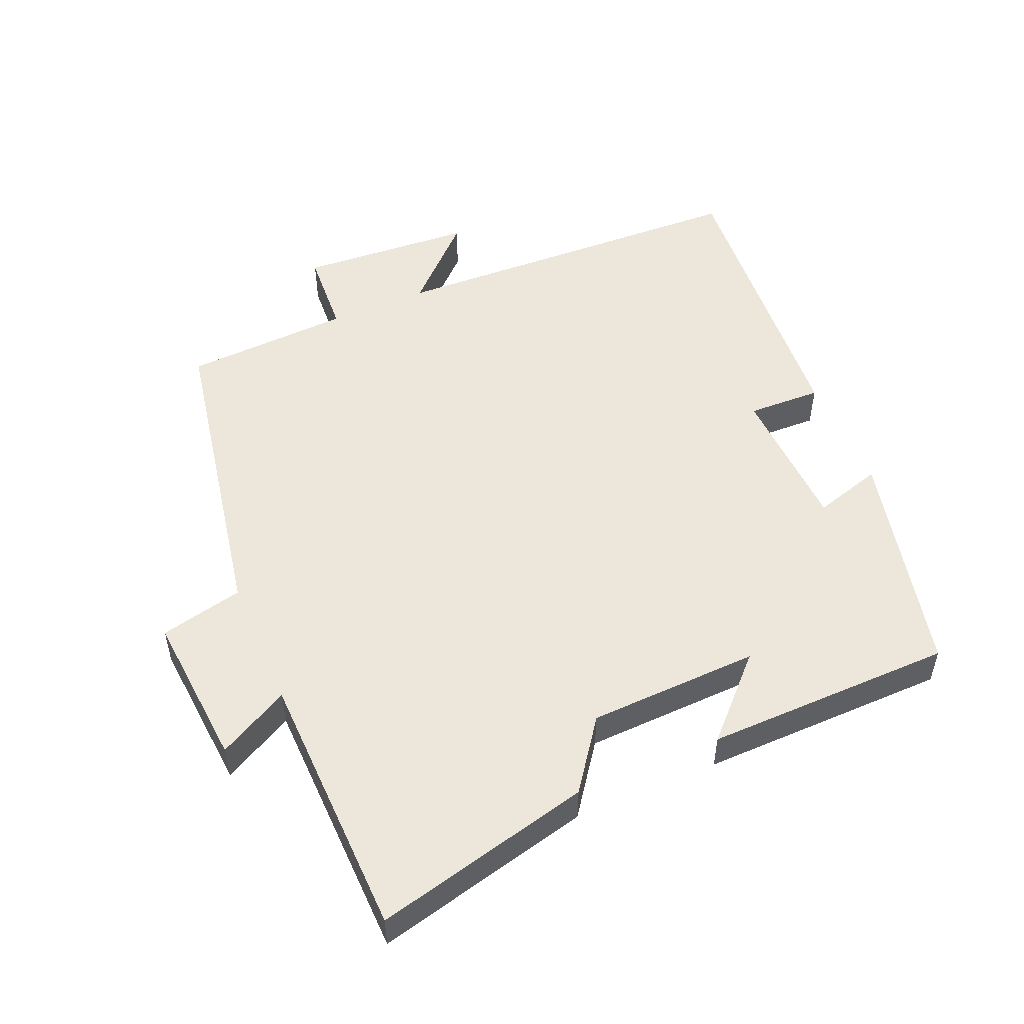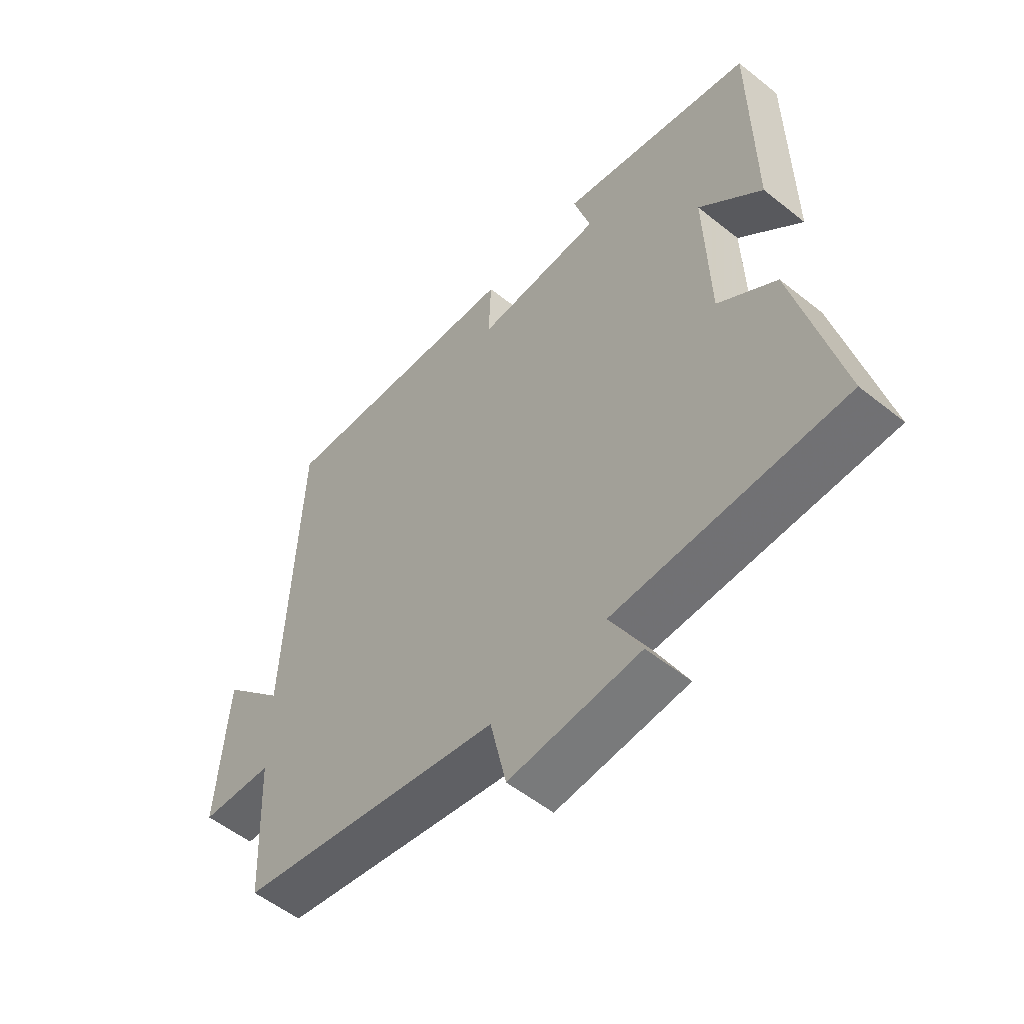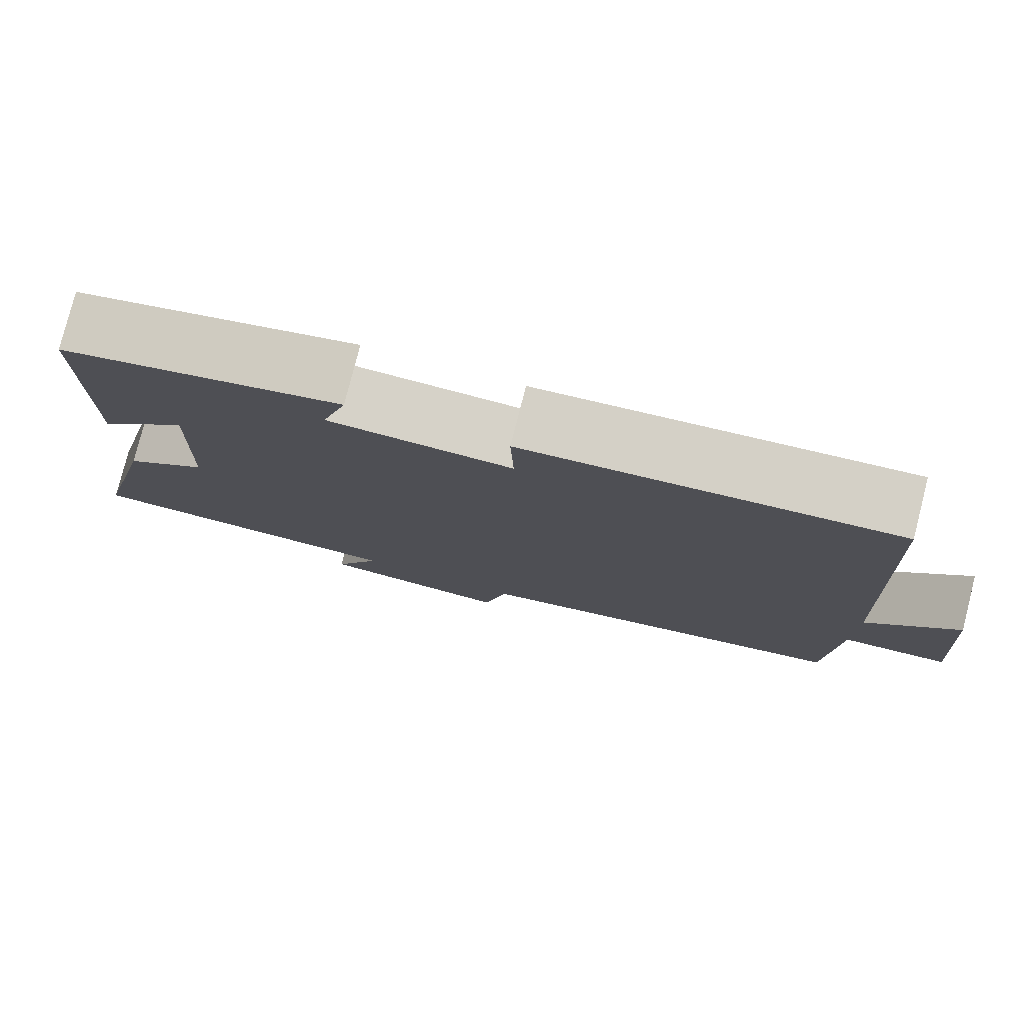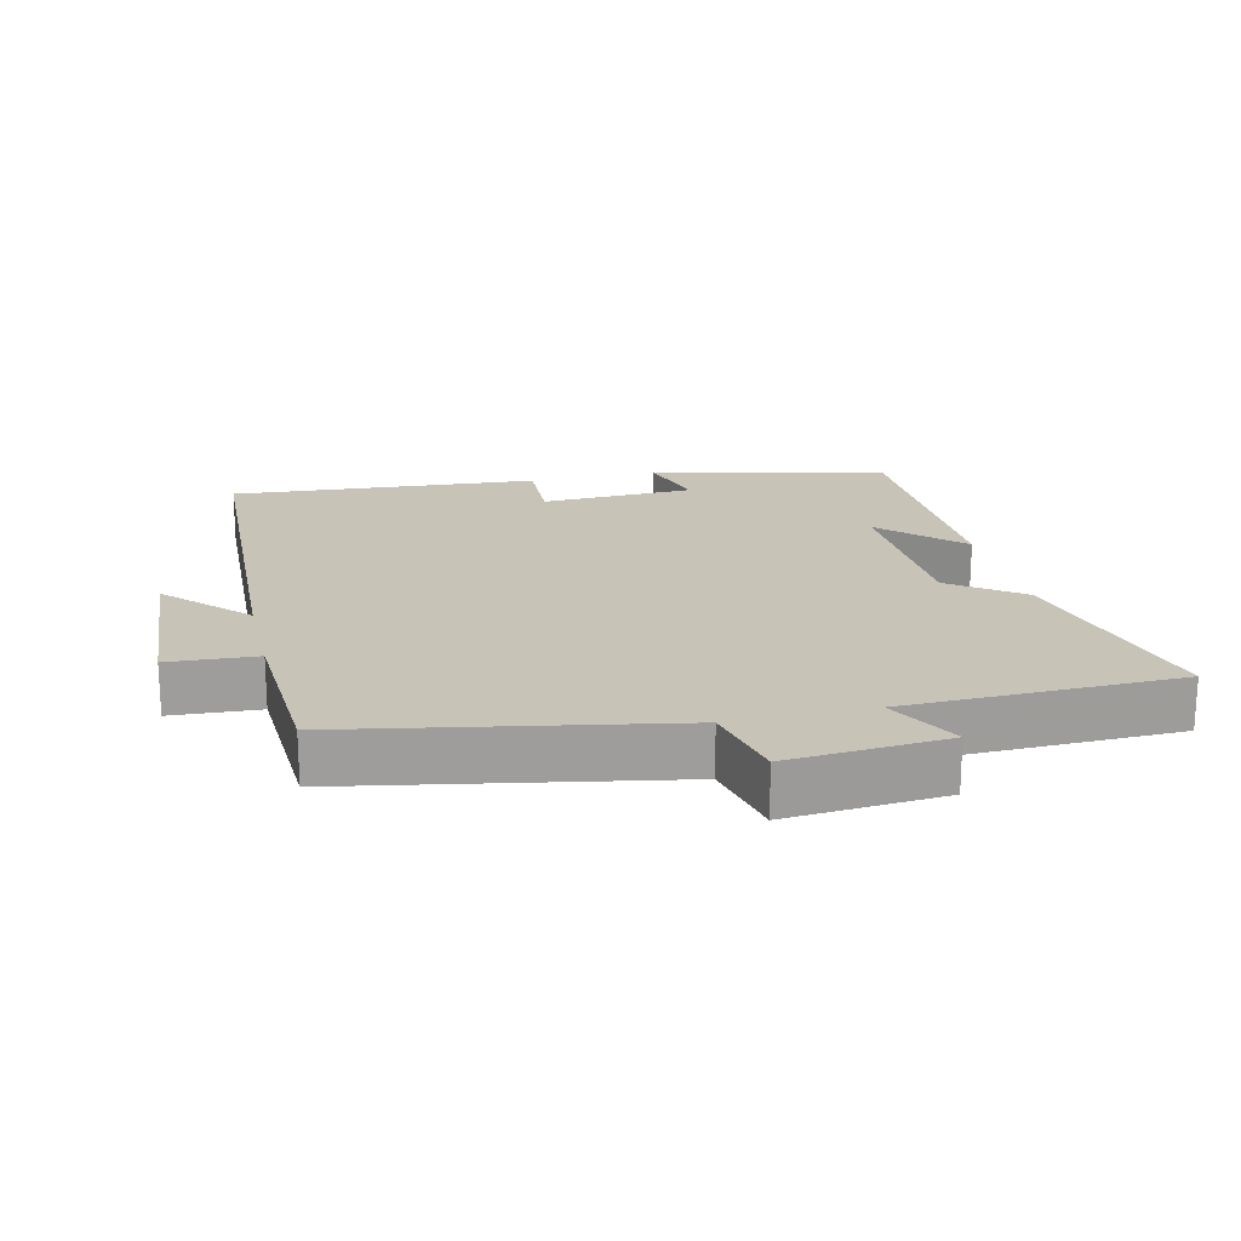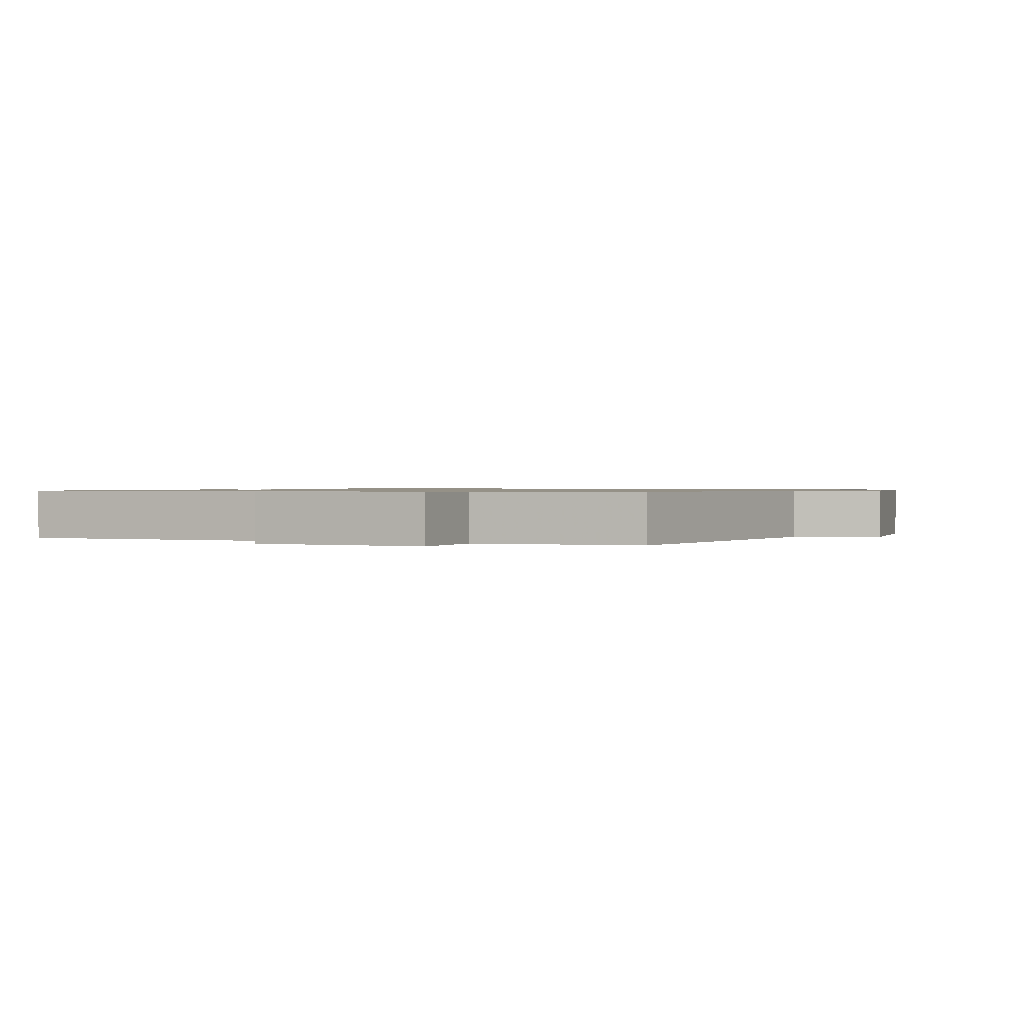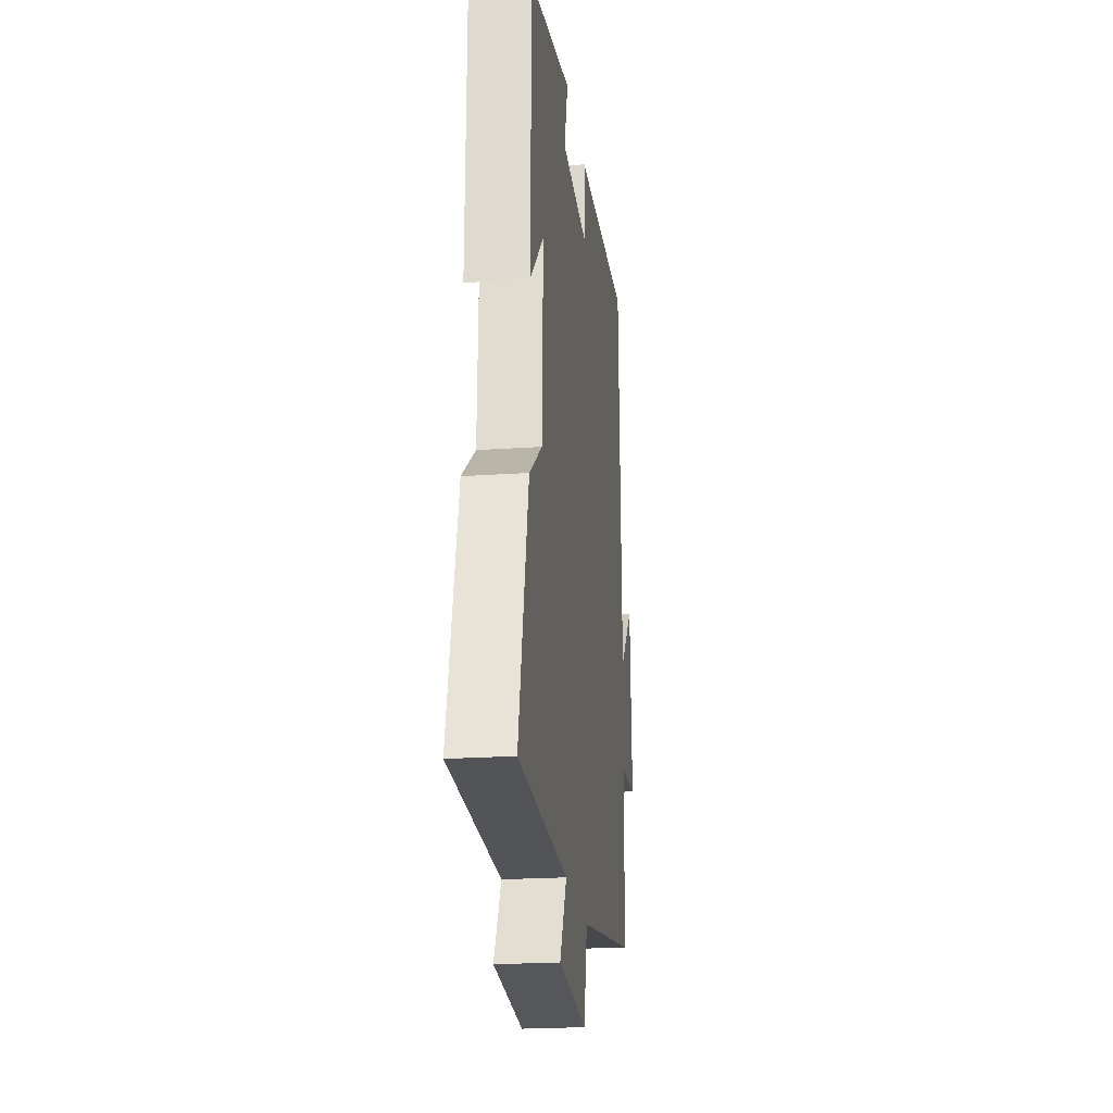
<metadata>
{"format":"obj","ext":"obj","renderer":"f3d","projection":"perspective","resolution":1024,"background":"white","views":[{"elev":51.9,"azim":-113.3,"up":"+Y"},{"elev":-54.4,"azim":-130.3,"up":"+Z"},{"elev":78.7,"azim":14.3,"up":"+Z"},{"elev":19.7,"azim":166.6,"up":"+Y"},{"elev":0.9,"azim":111.0,"up":"+Y"},{"elev":-22.2,"azim":-83.2,"up":"+Z"}]}
</metadata>
<code>
v 0.488 0.07 -0.412
v 0.022 0.07 -0.5
v -0.006 0.07 -0.624
v -0.236 0.07 -0.606
v -0.18 0.07 -0.5
v -0.578 0.07 -0.492
v -0.5 0.07 -0.168
v -0.398 0.07 -0.093
v -0.39 0.07 0.161
v -0.5 0.07 0.052
v -0.496 0.07 0.421
v -0.156 0.07 0.5
v -0.186 0.07 0.398
v 0.036 0.07 0.39
v 0.032 0.07 0.5
v 0.477 0.07 0.535
v 0.5 0.07 -0.012
v 0.61 0.07 0.102
v 0.628 0.07 -0.156
v 0.5 0.07 -0.164
v 0.488 0 -0.412
v 0.022 0 -0.5
v -0.006 0 -0.624
v -0.236 0 -0.606
v -0.18 0 -0.5
v -0.578 0 -0.492
v -0.5 0 -0.168
v -0.398 0 -0.093
v -0.39 0 0.161
v -0.5 0 0.052
v -0.496 0 0.421
v -0.156 0 0.5
v -0.186 0 0.398
v 0.036 0 0.39
v 0.032 0 0.5
v 0.477 0 0.535
v 0.5 0 -0.012
v 0.61 0 0.102
v 0.628 0 -0.156
v 0.5 0 -0.164
f 17 18 19 20
f 17 20 1 2
f 14 15 16 17
f 13 14 17 2
f 10 11 12 13
f 9 10 13
f 8 9 13 2
f 5 6 7 8
f 5 8 2 3
f 3 4 5
f 40 39 38 37
f 22 21 40 37
f 37 36 35 34
f 22 37 34 33
f 33 32 31 30
f 33 30 29
f 22 33 29 28
f 28 27 26 25
f 23 22 28 25
f 25 24 23
f 1 21 22 2
f 2 22 23 3
f 3 23 24 4
f 4 24 25 5
f 5 25 26 6
f 6 26 27 7
f 7 27 28 8
f 8 28 29 9
f 9 29 30 10
f 10 30 31 11
f 11 31 32 12
f 12 32 33 13
f 13 33 34 14
f 14 34 35 15
f 15 35 36 16
f 16 36 37 17
f 17 37 38 18
f 18 38 39 19
f 19 39 40 20
f 20 40 21 1

</code>
